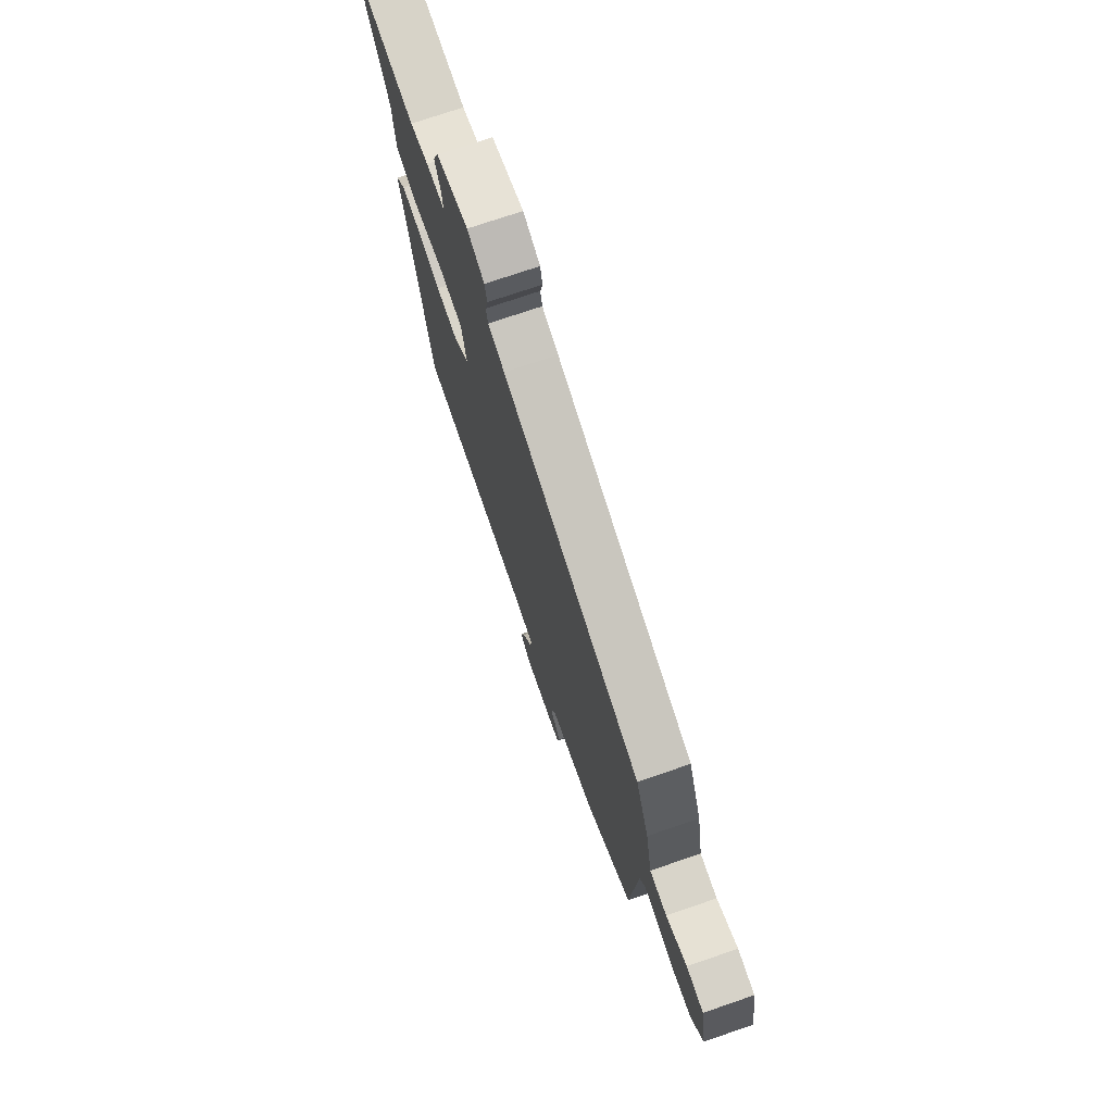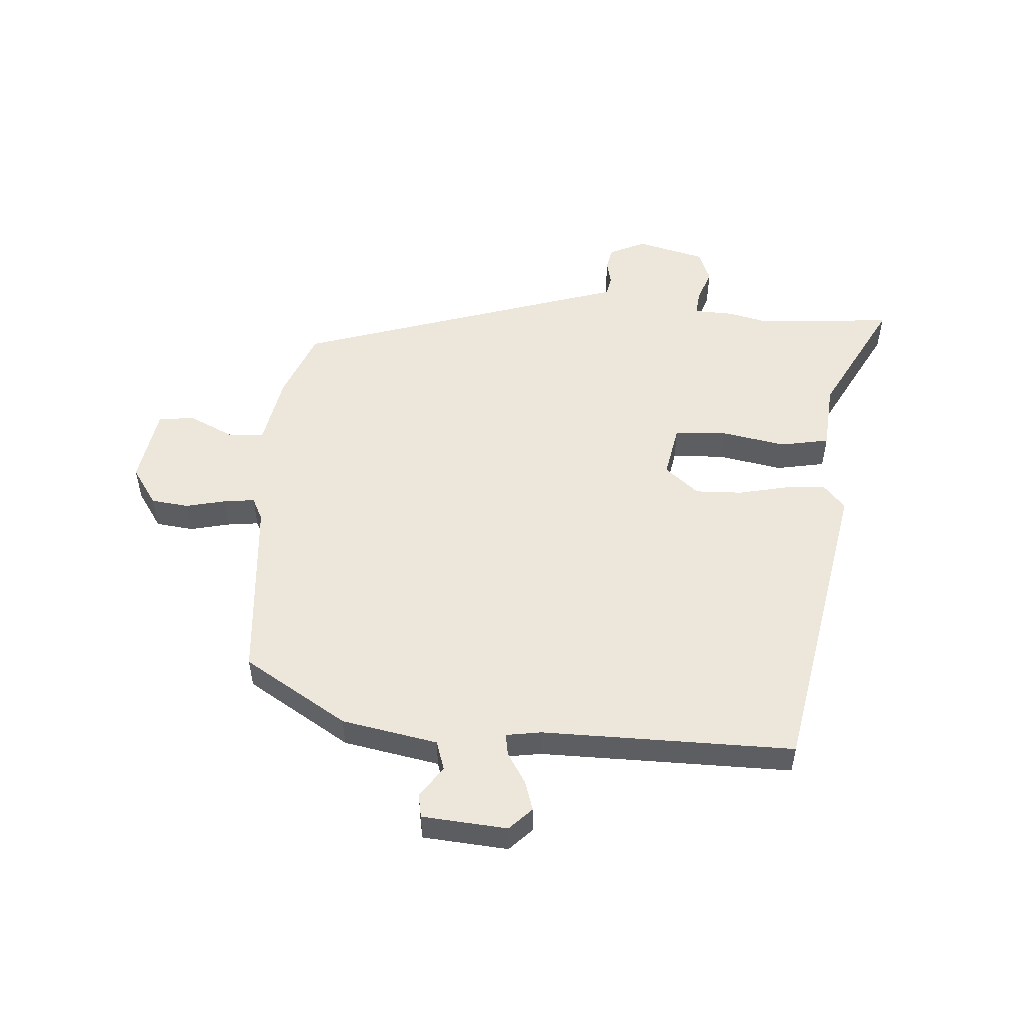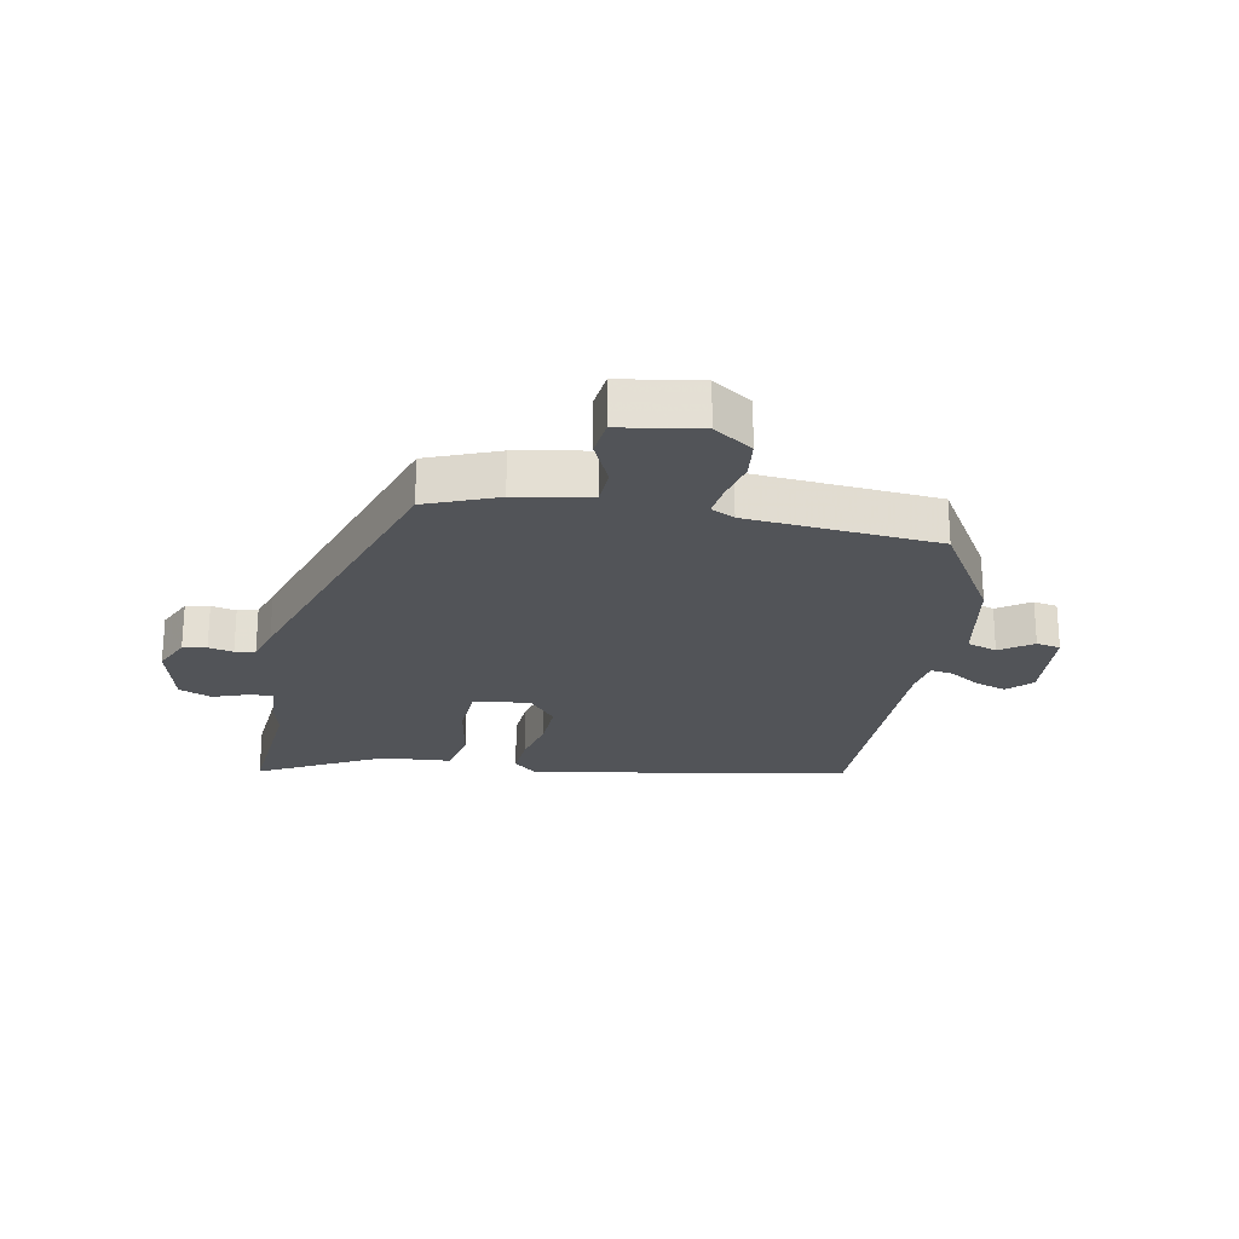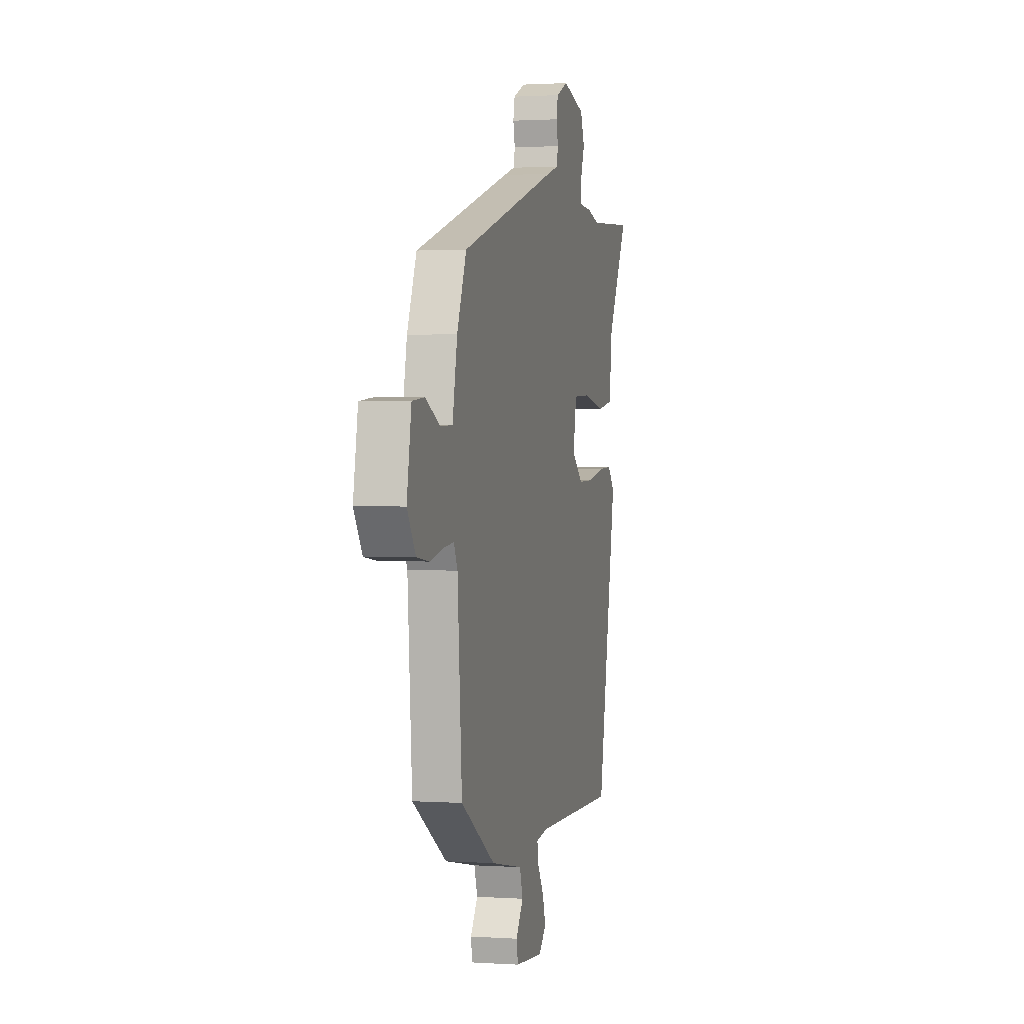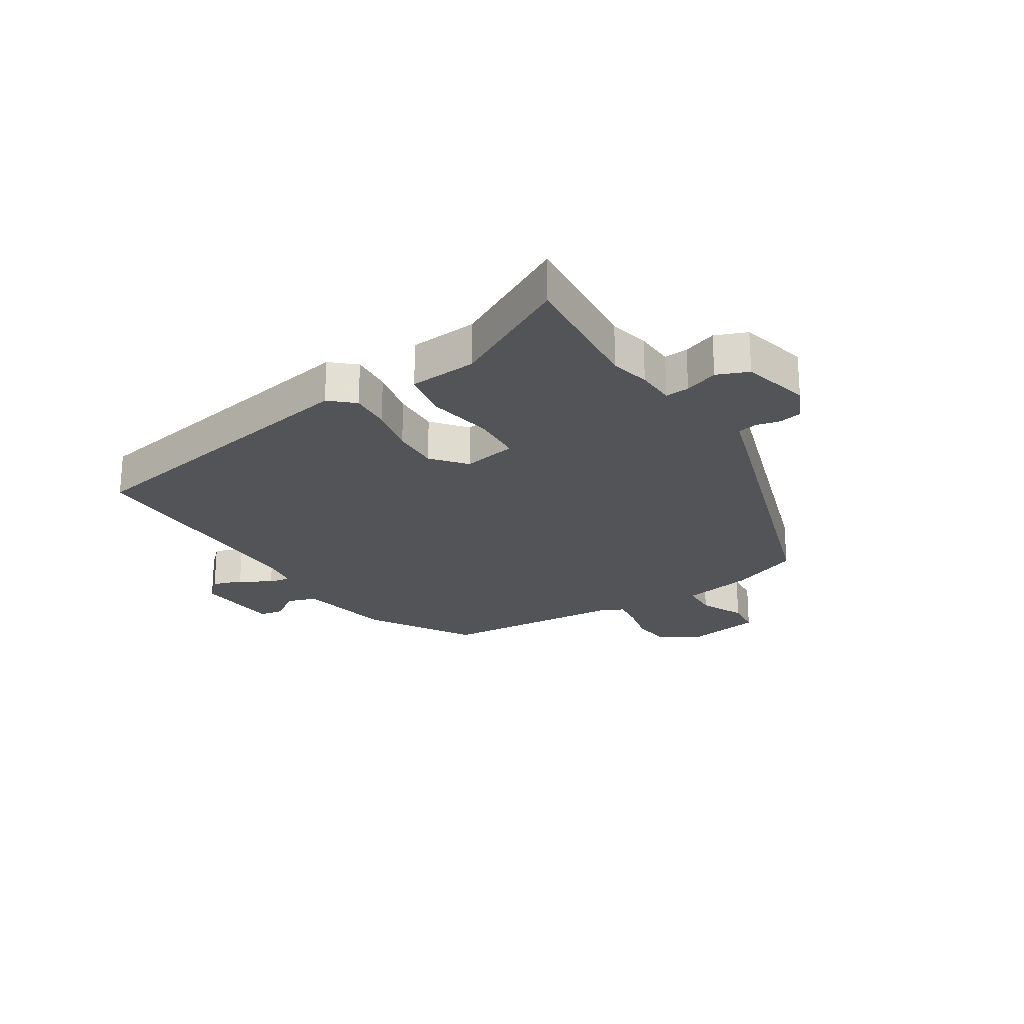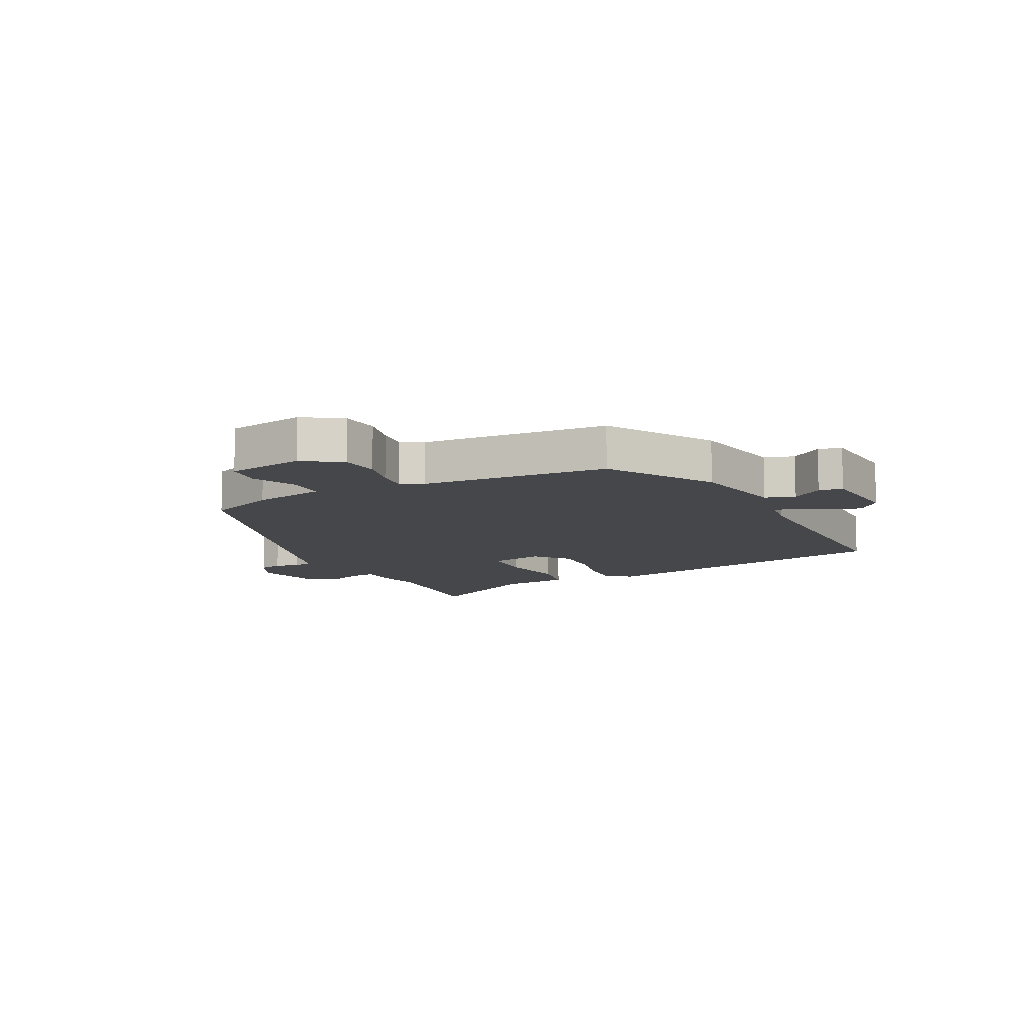
<metadata>
{"format":"obj","ext":"obj","renderer":"f3d","projection":"perspective","resolution":1024,"background":"white","views":[{"elev":73.4,"azim":71.1,"up":"+Z"},{"elev":52.1,"azim":-176.4,"up":"+Y"},{"elev":-23.3,"azim":78.5,"up":"+Y"},{"elev":1.3,"azim":103.6,"up":"+Z"},{"elev":-23.4,"azim":-58.1,"up":"+Y"},{"elev":-10.6,"azim":116.6,"up":"+Y"}]}
</metadata>
<code>
v 0.473 0.07 0.377
v 0.521 0.07 0.26
v 0.545 0.07 0.138
v 0.607 0.07 0.136
v 0.682 0.07 0.172
v 0.744 0.07 0.166
v 0.767 0.07 0.034
v 0.724 0.07 -0.031
v 0.66 0.07 -0.039
v 0.592 0.07 -0.024
v 0.539 0.07 -0.018
v 0.52 0.07 -0.057
v 0.497 0.07 -0.373
v 0.321 0.07 -0.483
v 0.158 0.07 -0.515
v 0.142 0.07 -0.565
v 0.179 0.07 -0.618
v 0.172 0.07 -0.658
v 0.027 0.07 -0.671
v -0.011 0.07 -0.633
v 0.005 0.07 -0.582
v 0.037 0.07 -0.53
v 0.043 0.07 -0.493
v -0.017 0.07 -0.484
v -0.446 0.07 -0.49
v -0.547 0.07 0.037
v -0.511 0.07 0.078
v -0.441 0.07 0.074
v -0.356 0.07 0.056
v -0.276 0.07 0.054
v -0.219 0.07 0.102
v -0.237 0.07 0.194
v -0.325 0.07 0.198
v -0.436 0.07 0.177
v -0.519 0.07 0.192
v -0.529 0.07 0.307
v -0.639 0.07 0.51
v -0.406 0.07 0.493
v -0.339 0.07 0.509
v -0.272 0.07 0.512
v -0.276 0.07 0.553
v -0.297 0.07 0.61
v -0.276 0.07 0.664
v -0.16 0.07 0.694
v -0.098 0.07 0.666
v -0.09 0.07 0.627
v -0.099 0.07 0.586
v -0.092 0.07 0.553
v -0.032 0.07 0.535
v 0.473 0 0.377
v 0.521 0 0.26
v 0.545 0 0.138
v 0.607 0 0.136
v 0.682 0 0.172
v 0.744 0 0.166
v 0.767 0 0.034
v 0.724 0 -0.031
v 0.66 0 -0.039
v 0.592 0 -0.024
v 0.539 0 -0.018
v 0.52 0 -0.057
v 0.497 0 -0.373
v 0.321 0 -0.483
v 0.158 0 -0.515
v 0.142 0 -0.565
v 0.179 0 -0.618
v 0.172 0 -0.658
v 0.027 0 -0.671
v -0.011 0 -0.633
v 0.005 0 -0.582
v 0.037 0 -0.53
v 0.043 0 -0.493
v -0.017 0 -0.484
v -0.446 0 -0.49
v -0.547 0 0.037
v -0.511 0 0.078
v -0.441 0 0.074
v -0.356 0 0.056
v -0.276 0 0.054
v -0.219 0 0.102
v -0.237 0 0.194
v -0.325 0 0.198
v -0.436 0 0.177
v -0.519 0 0.192
v -0.529 0 0.307
v -0.639 0 0.51
v -0.406 0 0.493
v -0.339 0 0.509
v -0.272 0 0.512
v -0.276 0 0.553
v -0.297 0 0.61
v -0.276 0 0.664
v -0.16 0 0.694
v -0.098 0 0.666
v -0.09 0 0.627
v -0.099 0 0.586
v -0.092 0 0.553
v -0.032 0 0.535
f 1 2 3
f 49 1 3
f 48 49 3
f 45 46 47
f 44 45 47
f 43 44 47
f 42 43 47
f 41 42 47
f 40 41 47 48
f 38 39 40
f 36 37 38
f 36 38 40
f 35 36 40
f 34 35 40
f 33 34 40
f 32 33 40 48
f 27 28 29
f 26 27 29
f 25 26 29
f 24 25 29
f 23 24 29 30
f 20 21 22
f 19 20 22
f 18 19 22
f 17 18 22
f 16 17 22
f 15 16 22 23
f 23 30 31
f 15 23 31
f 14 15 31
f 13 14 31
f 12 13 31
f 8 9 10
f 7 8 10
f 6 7 10
f 5 6 10
f 4 5 10
f 3 4 10 11
f 31 32 48
f 12 31 48
f 11 12 48
f 3 11 48
f 52 51 50
f 52 50 98
f 52 98 97
f 96 95 94
f 96 94 93
f 96 93 92
f 96 92 91
f 96 91 90
f 97 96 90 89
f 89 88 87
f 87 86 85
f 89 87 85
f 89 85 84
f 89 84 83
f 89 83 82
f 97 89 82 81
f 78 77 76
f 78 76 75
f 78 75 74
f 78 74 73
f 79 78 73 72
f 71 70 69
f 71 69 68
f 71 68 67
f 71 67 66
f 71 66 65
f 72 71 65 64
f 80 79 72
f 80 72 64
f 80 64 63
f 80 63 62
f 80 62 61
f 59 58 57
f 59 57 56
f 59 56 55
f 59 55 54
f 59 54 53
f 60 59 53 52
f 97 81 80
f 97 80 61
f 97 61 60
f 97 60 52
f 1 50 51 2
f 2 51 52 3
f 3 52 53 4
f 4 53 54 5
f 5 54 55 6
f 6 55 56 7
f 7 56 57 8
f 8 57 58 9
f 9 58 59 10
f 10 59 60 11
f 11 60 61 12
f 12 61 62 13
f 13 62 63 14
f 14 63 64 15
f 15 64 65 16
f 16 65 66 17
f 17 66 67 18
f 18 67 68 19
f 19 68 69 20
f 20 69 70 21
f 21 70 71 22
f 22 71 72 23
f 23 72 73 24
f 24 73 74 25
f 25 74 75 26
f 26 75 76 27
f 27 76 77 28
f 28 77 78 29
f 29 78 79 30
f 30 79 80 31
f 31 80 81 32
f 32 81 82 33
f 33 82 83 34
f 34 83 84 35
f 35 84 85 36
f 36 85 86 37
f 37 86 87 38
f 38 87 88 39
f 39 88 89 40
f 40 89 90 41
f 41 90 91 42
f 42 91 92 43
f 43 92 93 44
f 44 93 94 45
f 45 94 95 46
f 46 95 96 47
f 47 96 97 48
f 48 97 98 49
f 49 98 50 1

</code>
